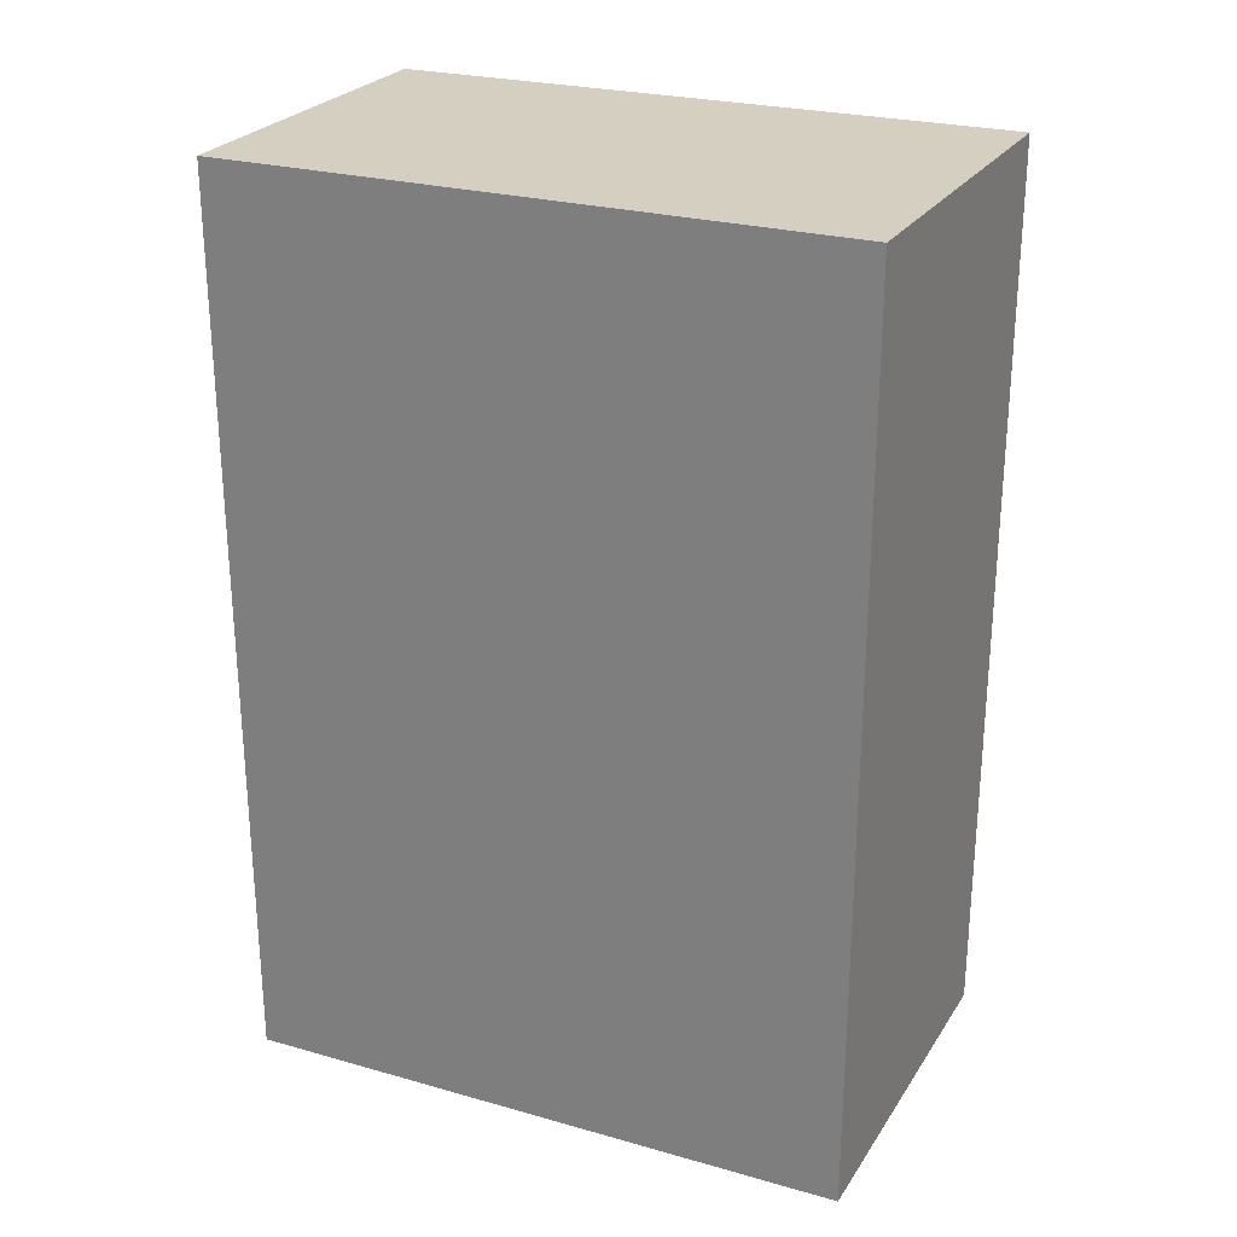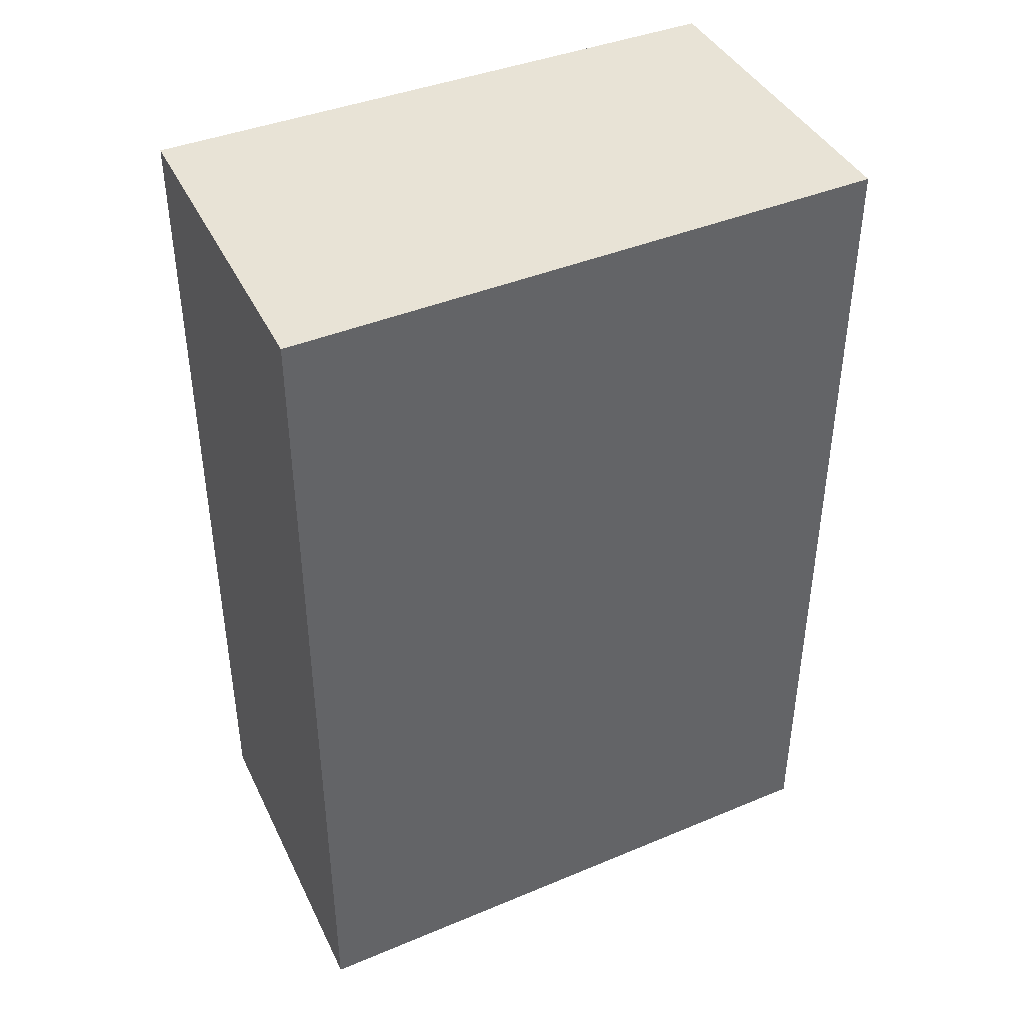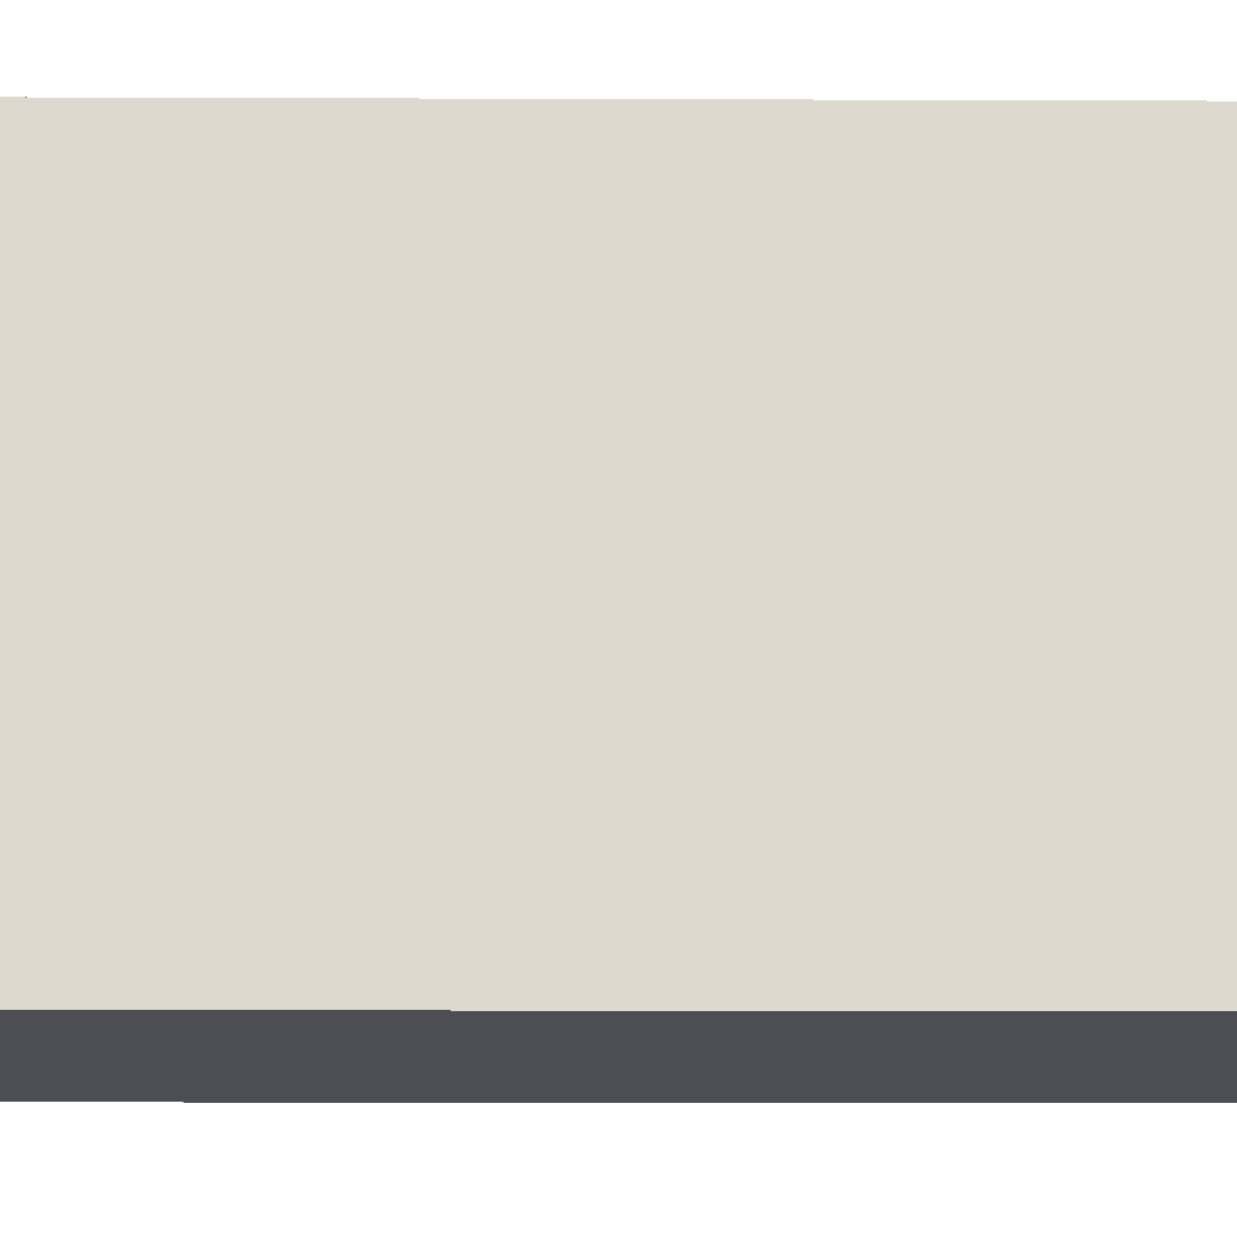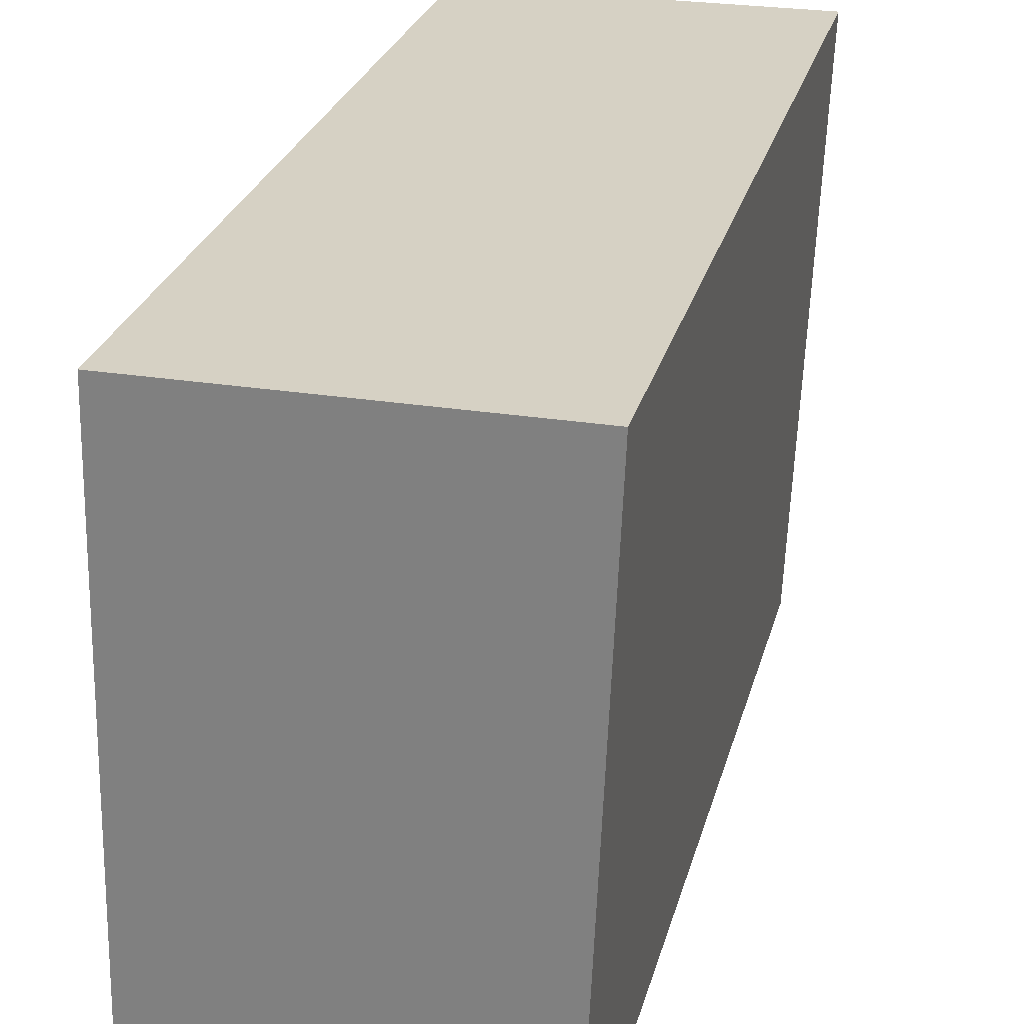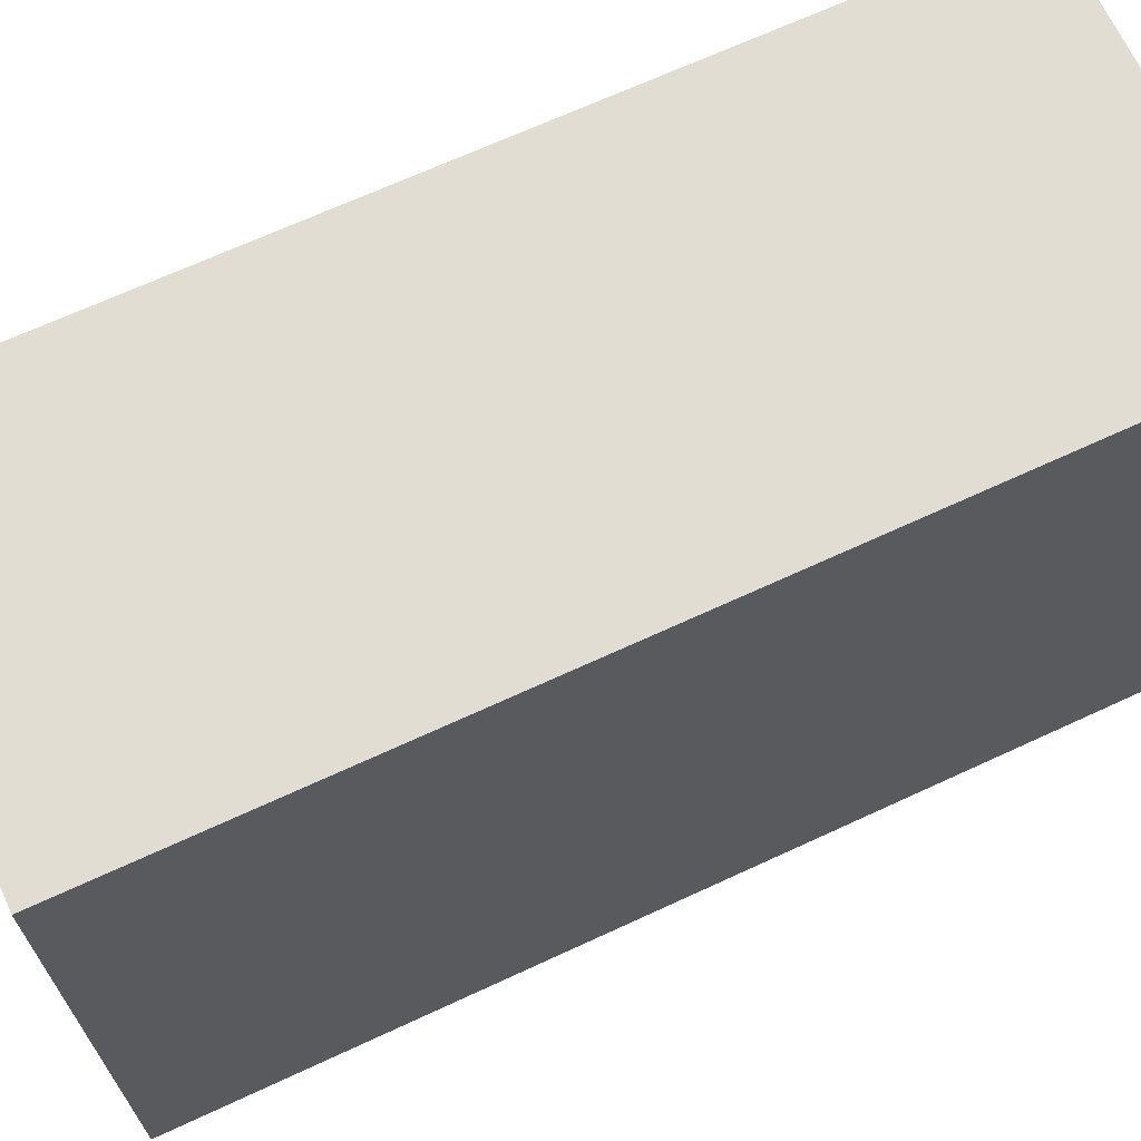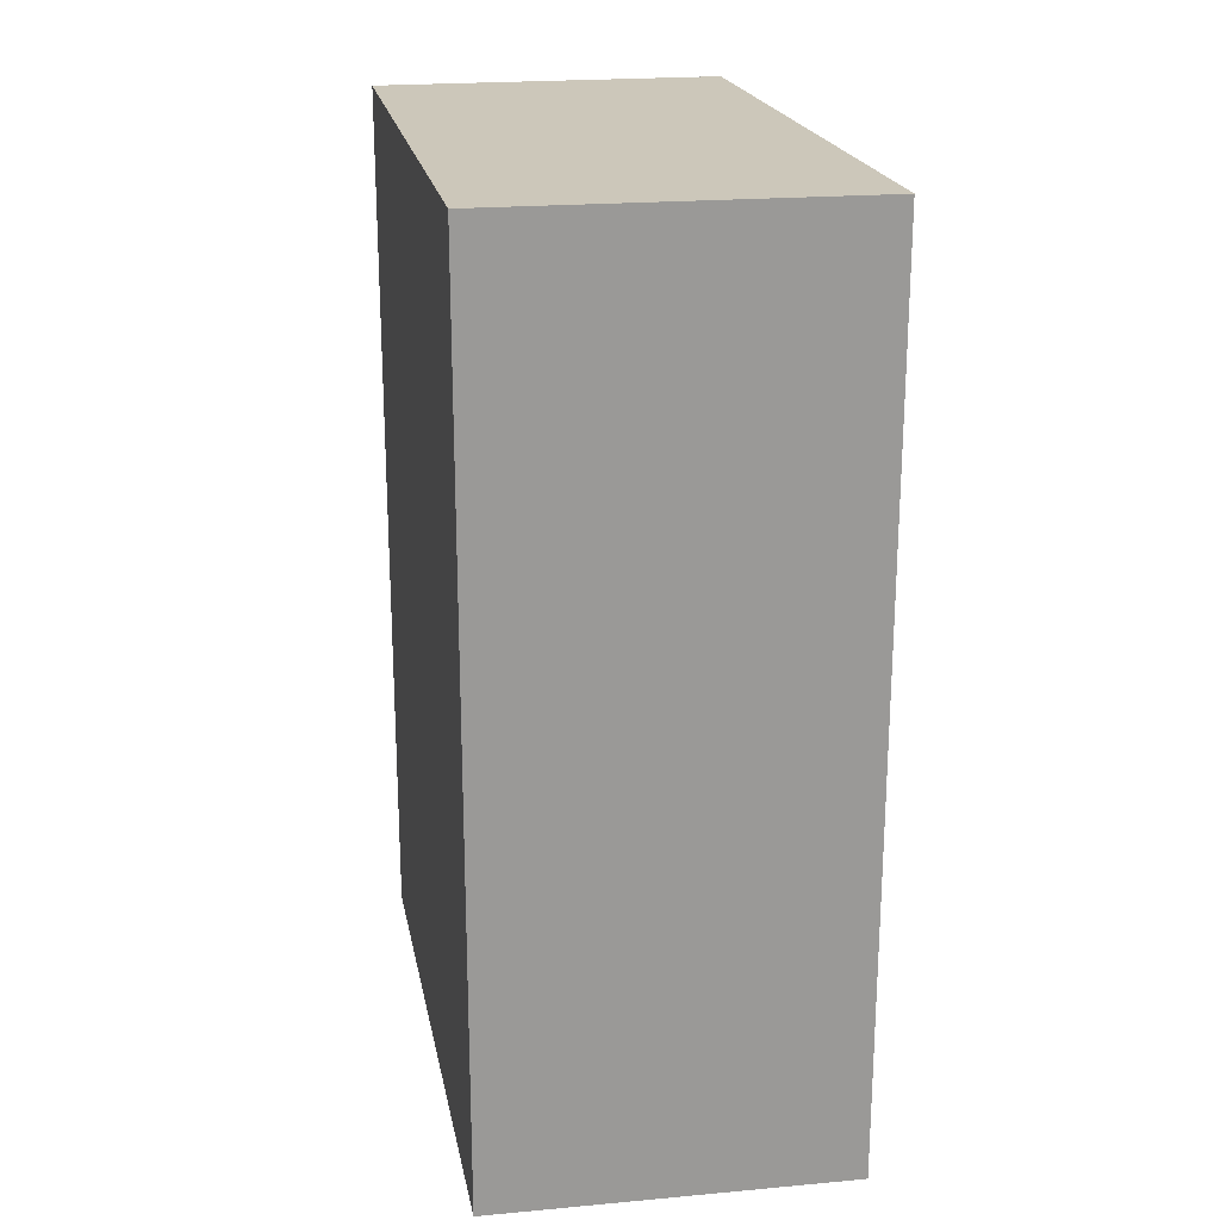
<metadata>
{"format":"obj","ext":"obj","renderer":"f3d","projection":"perspective","resolution":1024,"background":"white","views":[{"elev":25.9,"azim":-64.4,"up":"+Y"},{"elev":41.4,"azim":65.5,"up":"+Y"},{"elev":-16.7,"azim":-90.4,"up":"+Z"},{"elev":27.1,"azim":14.3,"up":"+Z"},{"elev":68.0,"azim":-114.9,"up":"+Z"},{"elev":21.3,"azim":-9.3,"up":"+Y"}]}
</metadata>
<code>
v  0.797 2.043 -0.009
v  0.035 2.043 1.374
v  0.853 2.043 1.377
v  0 2.043 1.251e-16
v  0.853 -8.432e-17 1.377
v  0.797 5.511e-19 -0.009
v  0 0 0
v  0.035 -8.413e-17 1.374
g defaultobject
f 1 2 3
f 2 1 4
f 5 1 3
f 1 5 6
f 6 4 1
f 4 6 7
f 7 2 4
f 2 7 8
f 8 3 2
f 3 8 5
f 8 6 5
f 6 8 7

</code>
